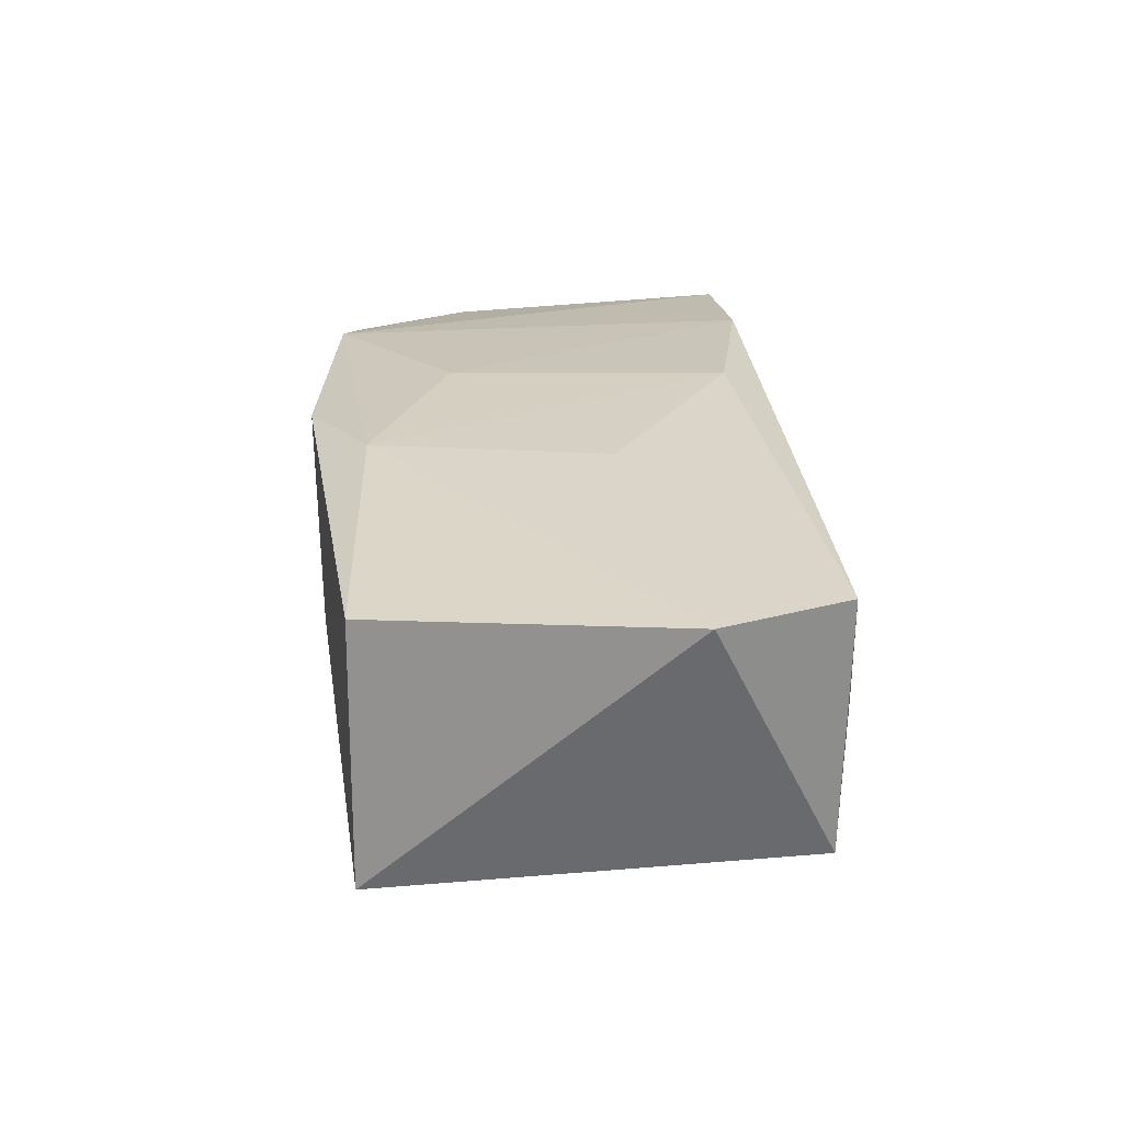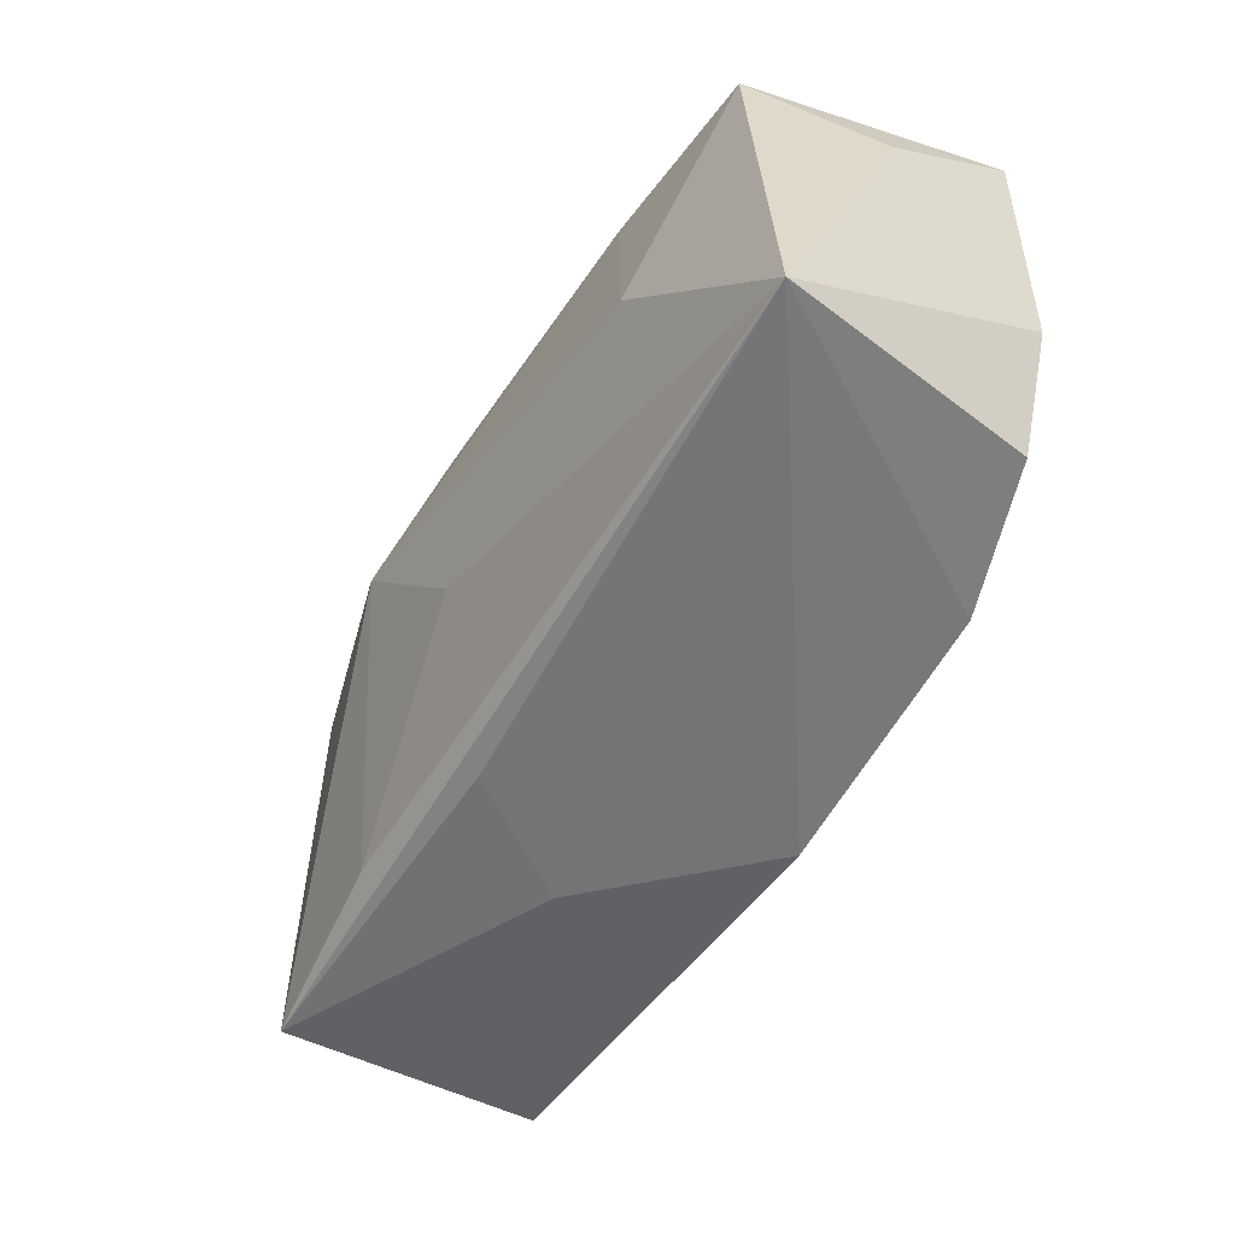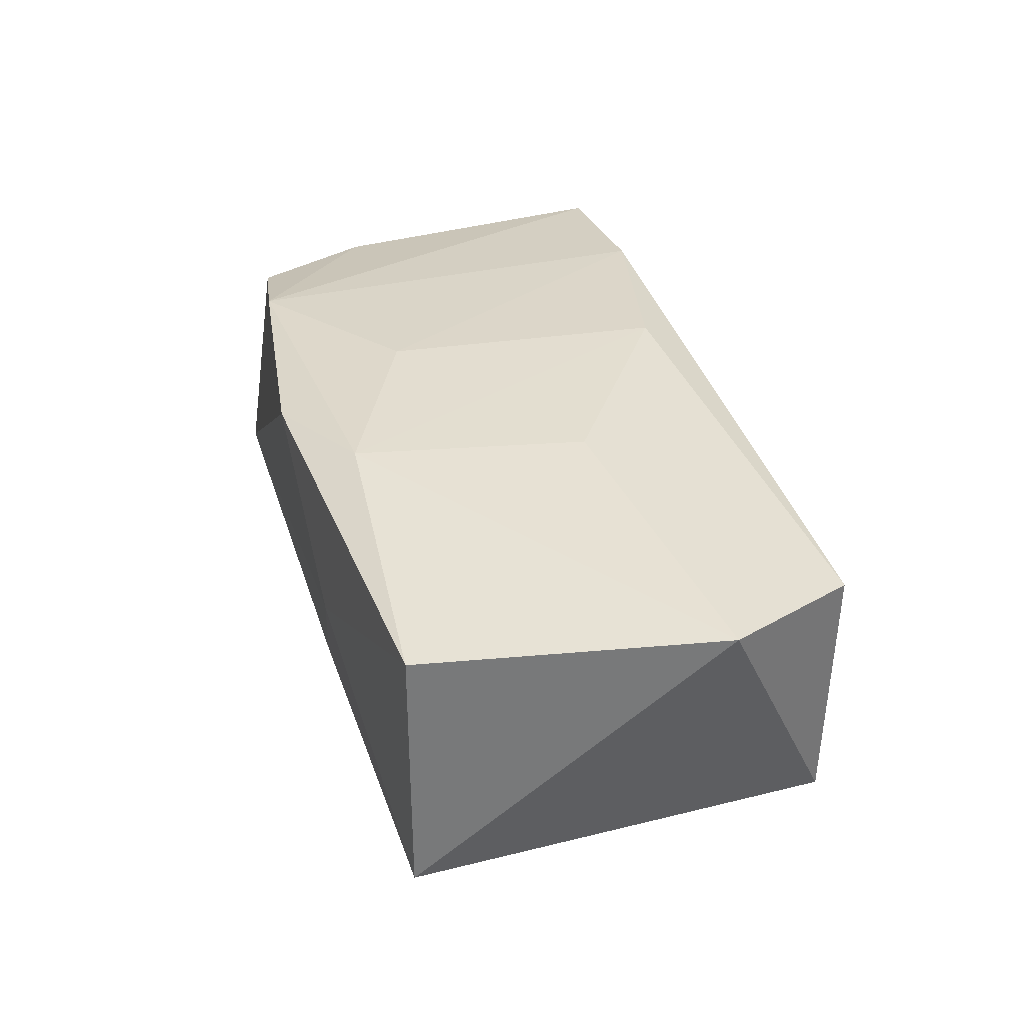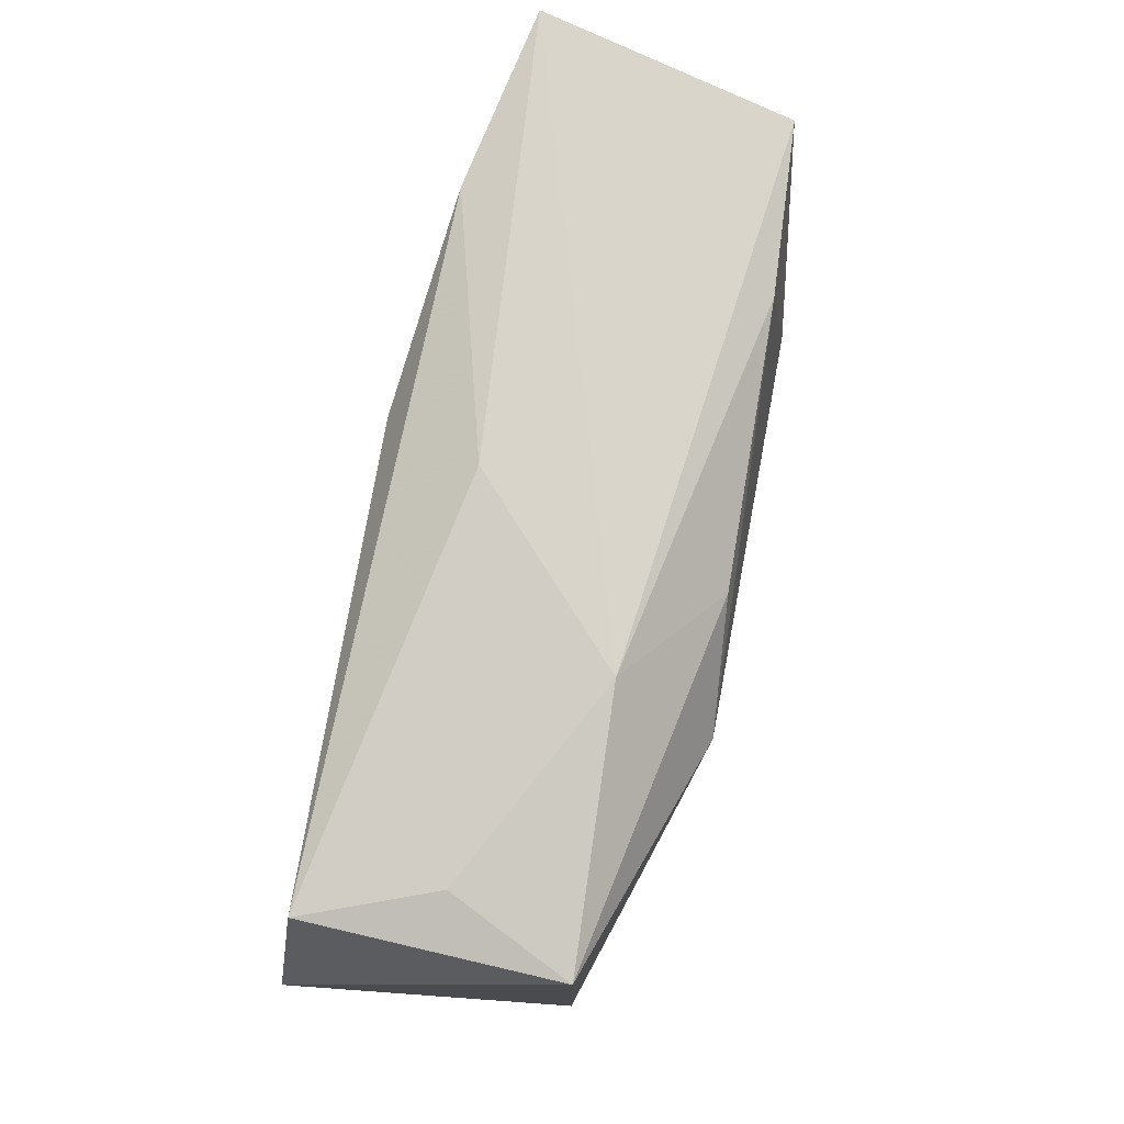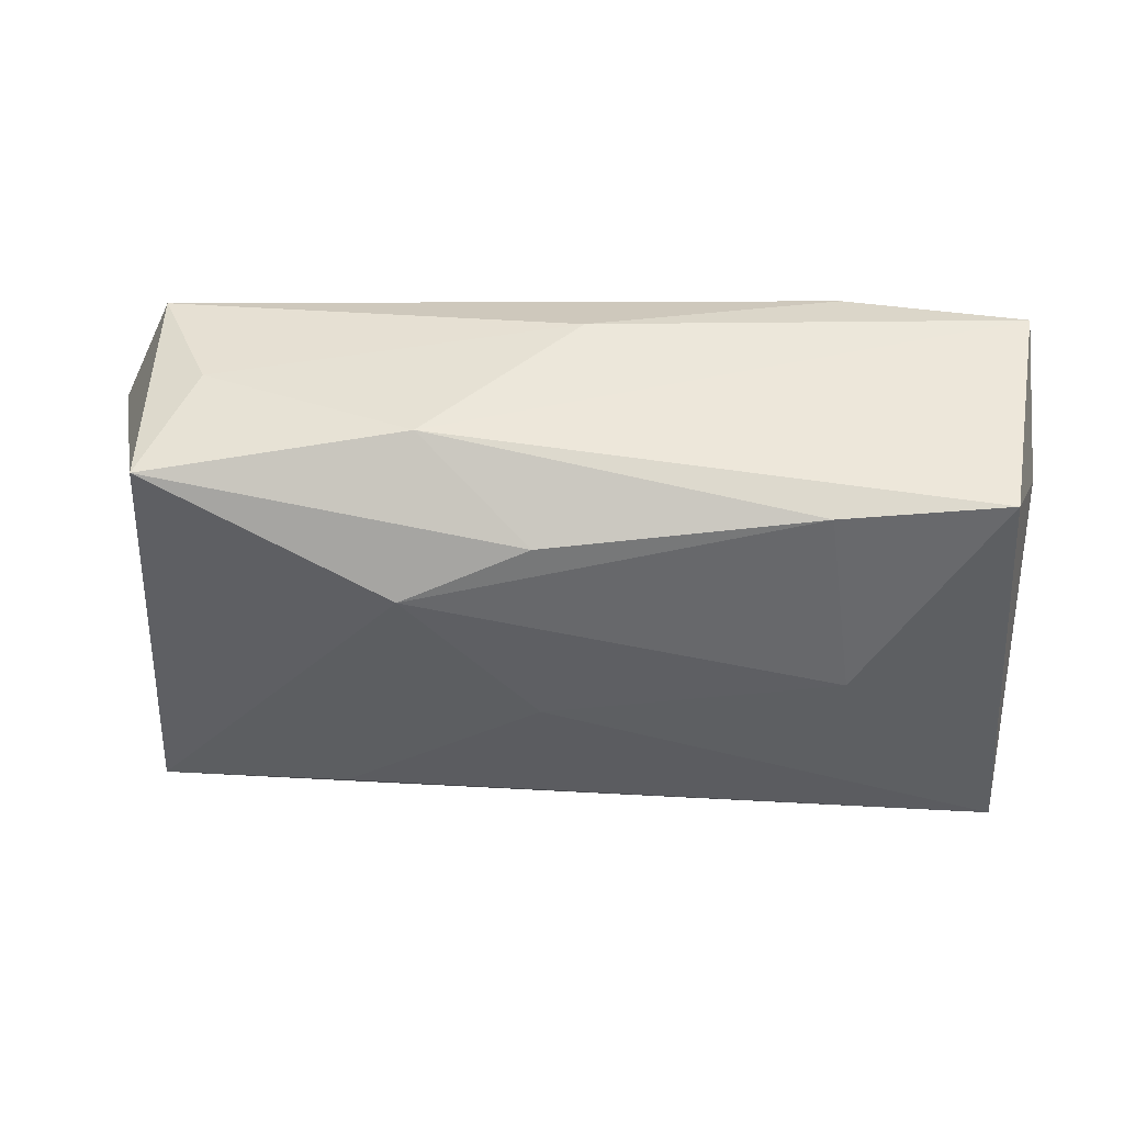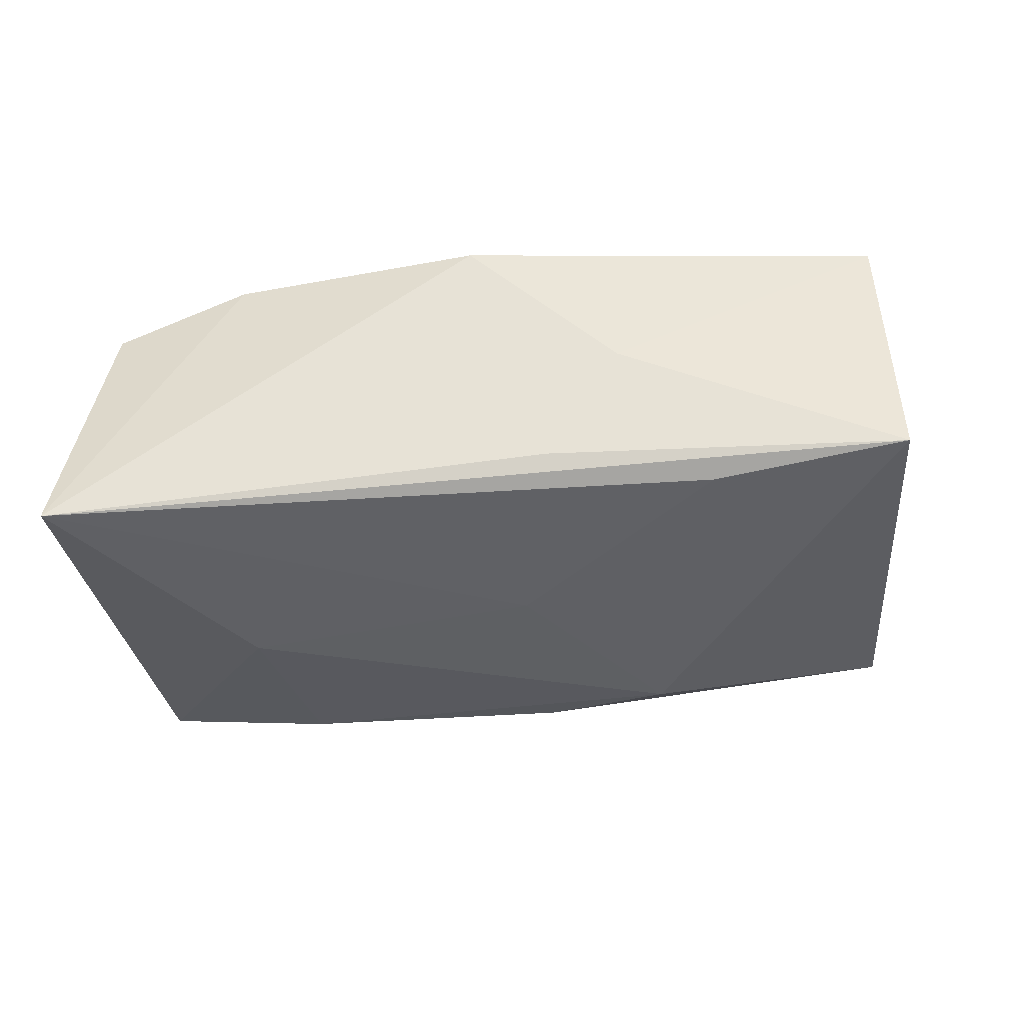
<metadata>
{"format":"obj","ext":"obj","renderer":"f3d","projection":"perspective","resolution":1024,"background":"white","views":[{"elev":25.9,"azim":83.7,"up":"+Z"},{"elev":-53.2,"azim":-121.4,"up":"+Y"},{"elev":35.6,"azim":73.0,"up":"+Z"},{"elev":76.9,"azim":102.8,"up":"+Y"},{"elev":-45.9,"azim":178.0,"up":"+Z"},{"elev":-36.9,"azim":4.6,"up":"+Z"}]}
</metadata>
<code>
v -0.001021 -0.02109 0.01299
v -0.01945 0.01734 -0.01327
v -0.03422 -0.01624 0.008825
v -0.003814 0.01485 0.01434
v 0.01978 -0.01744 -0.01158
v 0.03577 0.01697 -0.009527
v -0.02228 0.01914 0.01261
v 0.03119 0.01854 0.000935
v 0.01202 -0.02066 0.0004273
v -0.03813 0.01145 -0.001513
v 0.04041 0.006216 0.01263
v -0.02247 0.0002604 -0.01502
v 0.002789 -0.004263 -0.0147
v 0.01347 0.02065 -0.00774
v -0.03417 0.01795 -0.01186
v 0.01315 0.002919 0.01431
v -0.03814 0.01972 0.009884
v -0.03814 -0.00577 0.008939
v 0.03569 0.0174 0.01194
v -0.03806 -0.01855 -0.01282
v 0.01461 0.009734 -0.01605
v 0.03528 -0.01889 0.01217
v -0.006439 -0.008951 0.01434
v 0.004008 0.01461 -0.01468
v -5.73e-06 0.02109 0.00582
v 0.005634 -0.01953 -0.009521
v 0.03634 -0.01914 -0.009708
v 0.009167 -0.01662 0.01434
v -0.02259 -0.0181 0.01255
f 4 11 19
f 21 13 12
f 12 13 20
f 16 11 4
f 4 28 16
f 16 28 11
f 22 28 1
f 11 28 22
f 10 17 15
f 15 20 10
f 15 12 20
f 29 20 1
f 1 28 29
f 10 20 18
f 18 17 10
f 18 29 17
f 6 19 11
f 21 24 6
f 9 22 1
f 1 20 9
f 20 26 9
f 5 13 21
f 20 13 5
f 2 24 21
f 21 12 2
f 12 15 2
f 20 29 3
f 3 18 20
f 29 18 3
f 17 29 7
f 4 19 7
f 25 7 19
f 17 7 25
f 11 22 27
f 27 6 11
f 21 6 27
f 27 5 21
f 22 9 27
f 27 9 26
f 27 26 20
f 20 5 27
f 23 29 28
f 4 7 23
f 23 7 29
f 23 28 4
f 14 6 24
f 24 2 14
f 14 2 15
f 14 15 17
f 17 25 14
f 19 6 8
f 6 14 8
f 8 25 19
f 8 14 25

</code>
